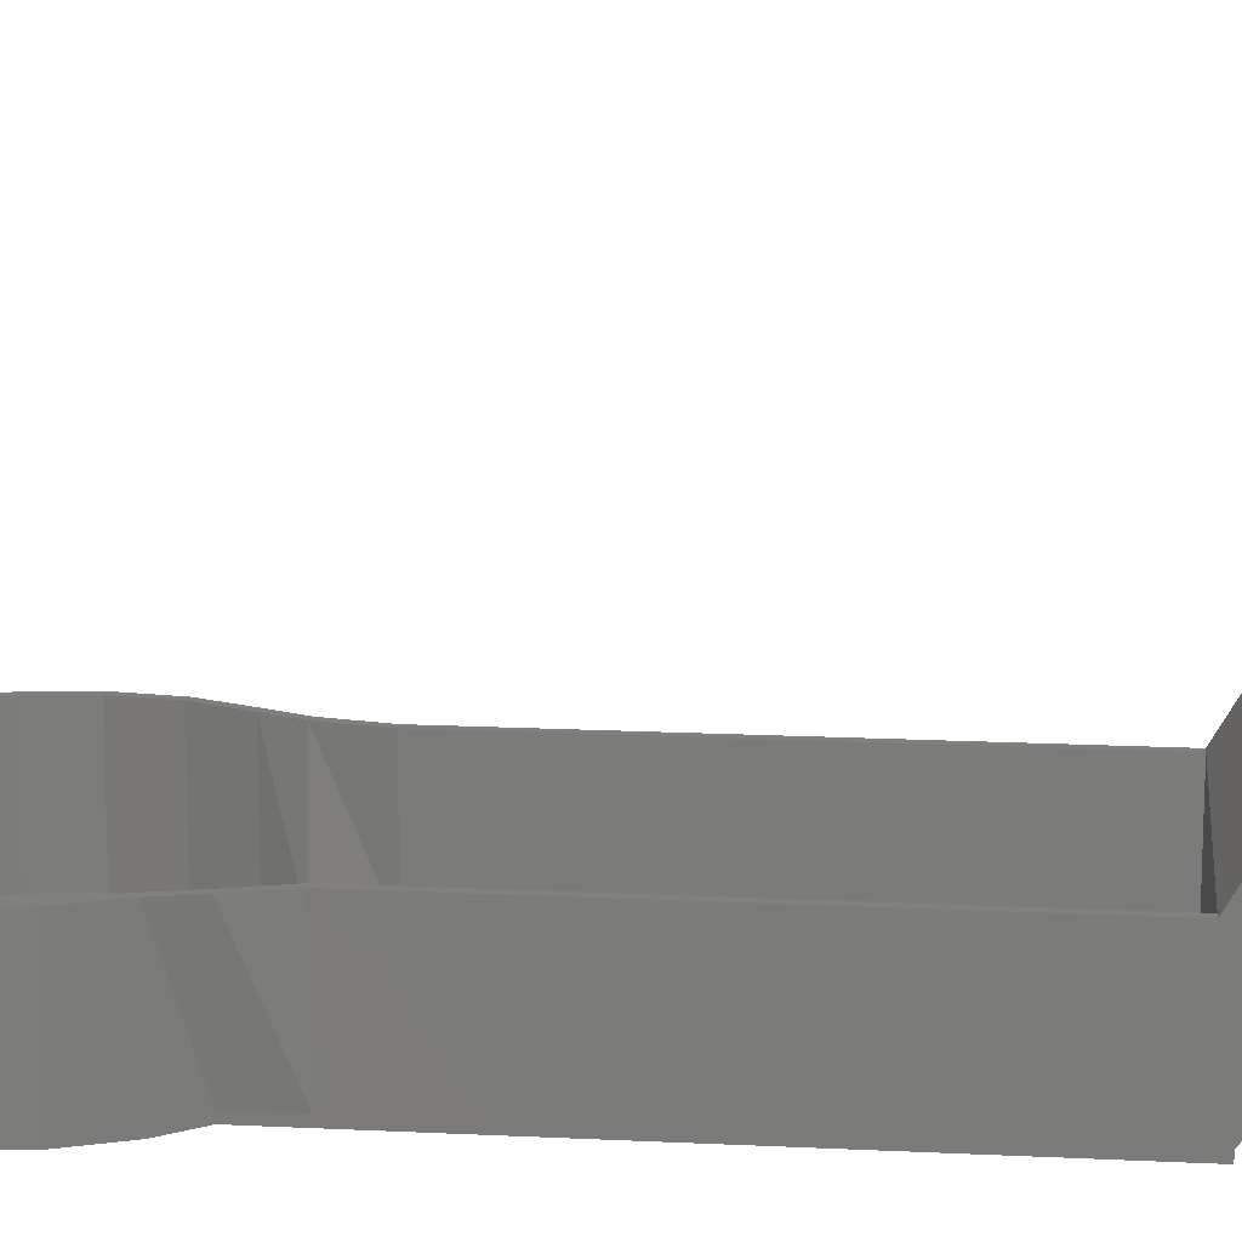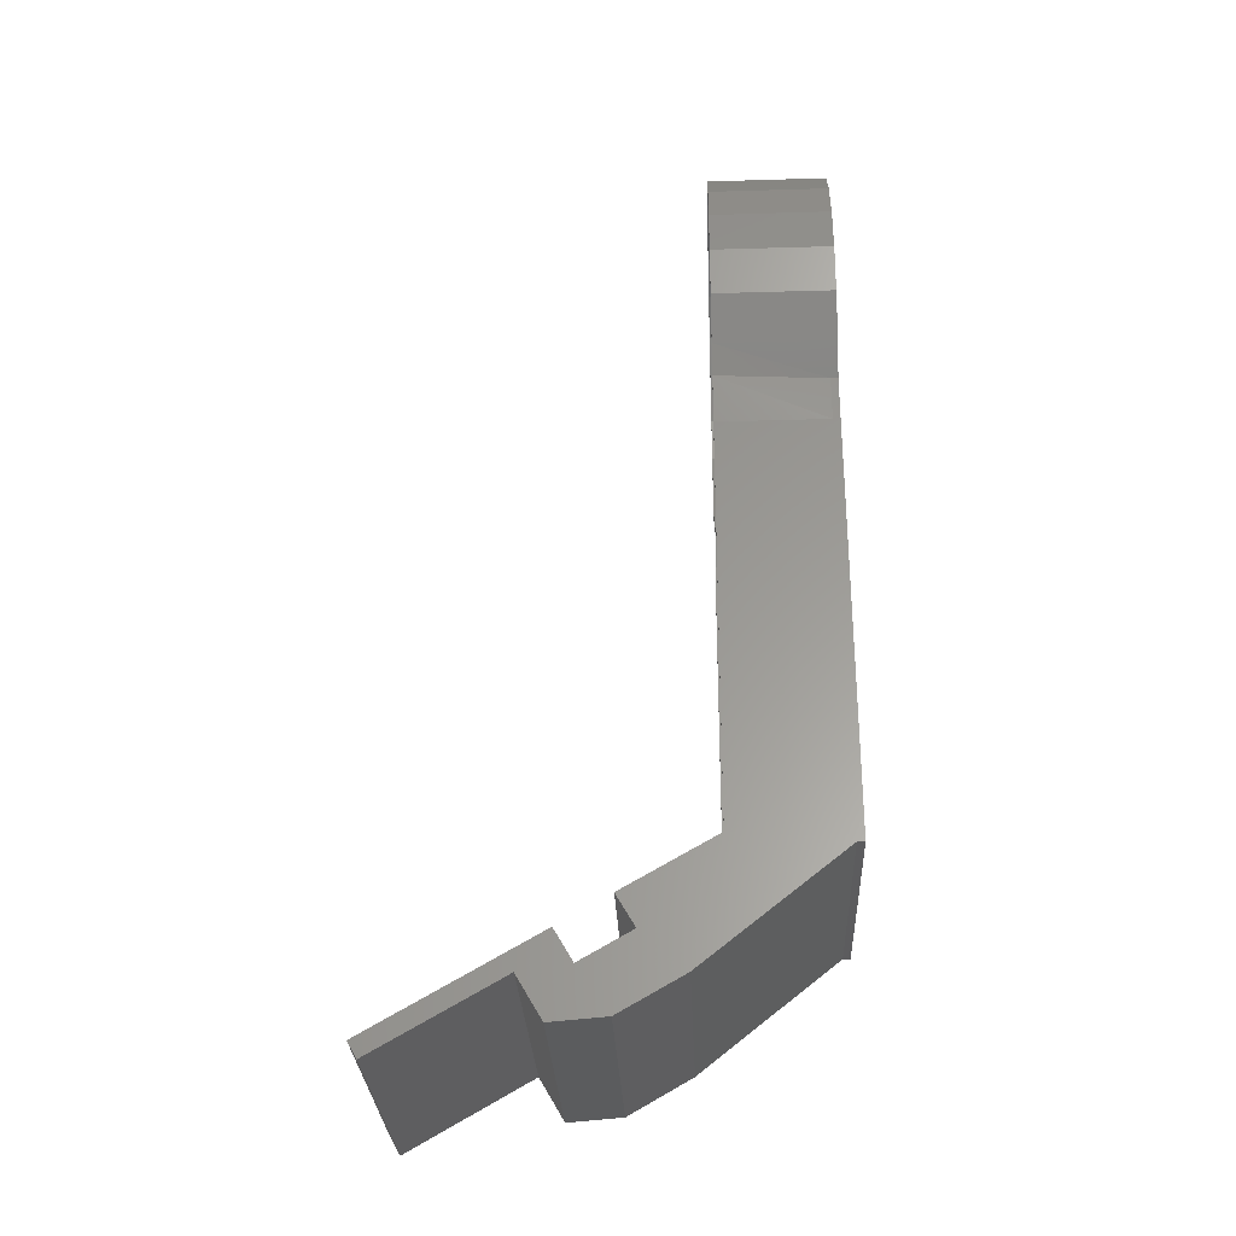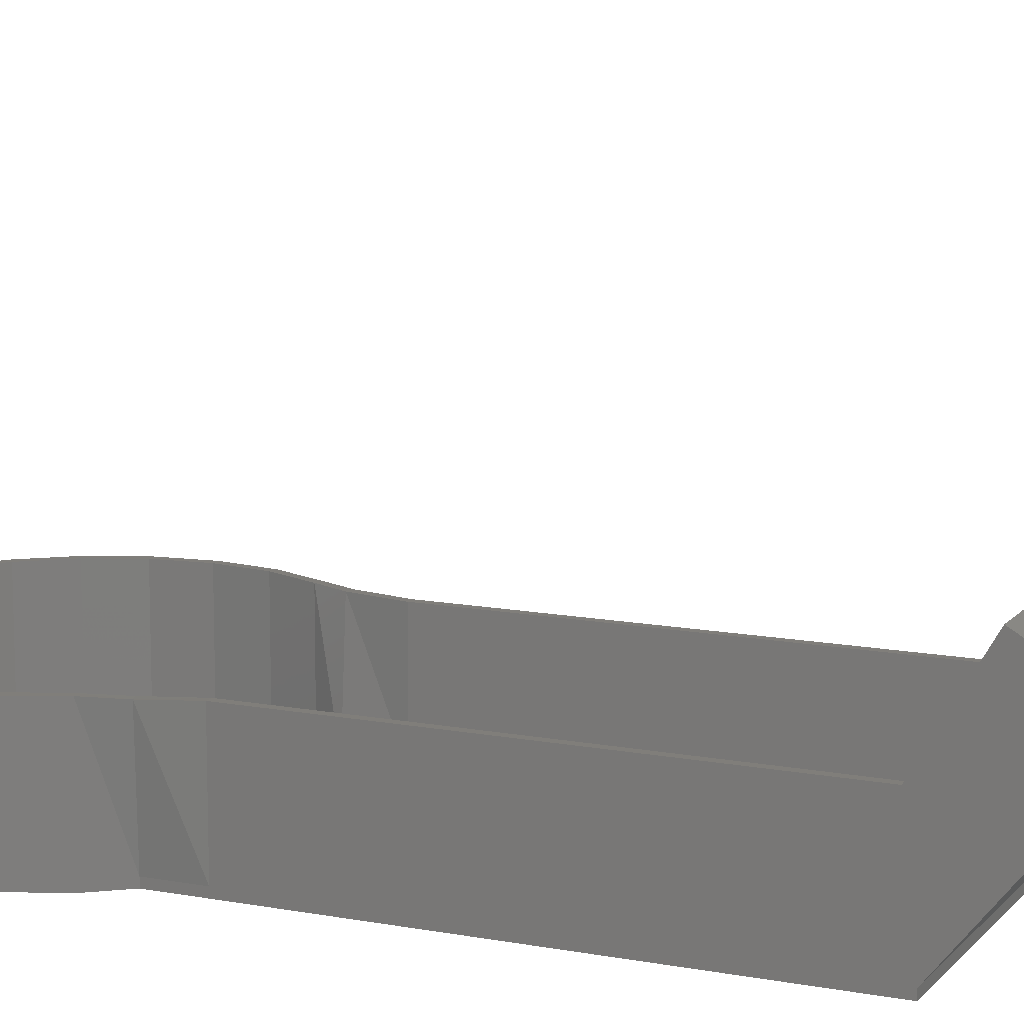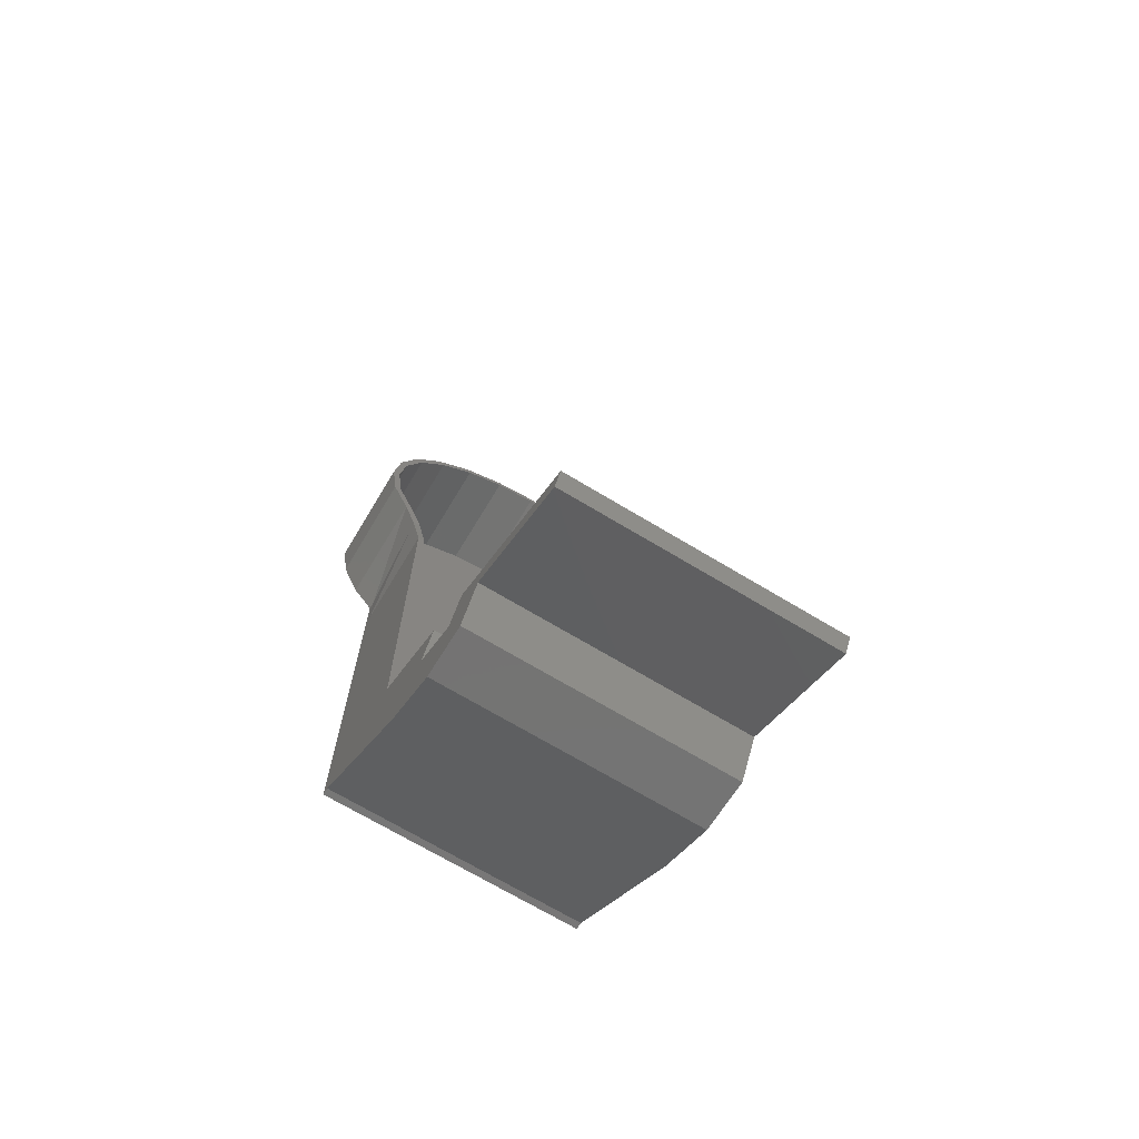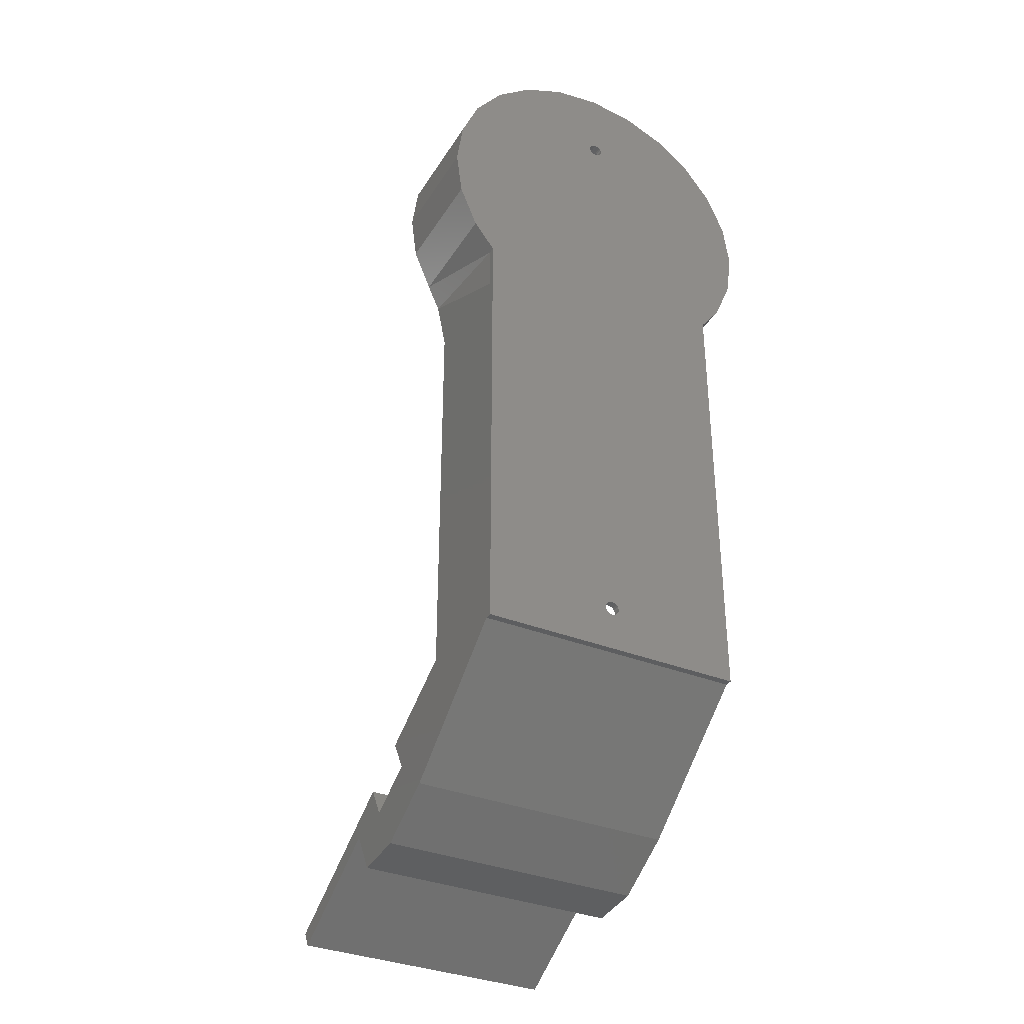
<metadata>
{"format":"stl","ext":"stl","renderer":"f3d","projection":"perspective","resolution":1024,"background":"white","views":[{"elev":14.8,"azim":-83.9,"up":"+Z"},{"elev":-29.5,"azim":92.5,"up":"+Y"},{"elev":12.1,"azim":-65.9,"up":"+Z"},{"elev":-69.8,"azim":-31.1,"up":"+Y"},{"elev":-35.2,"azim":152.1,"up":"+Y"}]}
</metadata>
<code>
# stl→obj: 228 verts, 456 faces
v -0.6347 82.19 -0.8
v -0.005596 83.01 12
v -0.005596 83.01 -0.8
v -0.6347 82.19 12
v -3.153 78.9 -0.8
v -3.153 78.9 12
v 4.097 86.15 -0.8
v 8.874 88.13 12
v 8.874 88.13 -0.8
v 4.097 86.15 12
v -5.132 74.13 -0.8
v -5.132 74.13 12
v -5.132 63.87 -0.8
v -5.807 69 12
v -5.807 69 -0.8
v -5.132 63.87 12
v 28.8 5.961 12
v 28 51.03 12
v 28 5.961 12
v 28.8 51.03 12
v -0.8 -2.994 27.54
v 28.8 -13.28 45.39
v 28.8 -2.994 27.54
v -0.8 -13.28 45.39
v -0.8 -3.265 20
v 28.8 -6.46 25.55
v 28.8 -3.265 20
v -0.8 -6.46 25.55
v -0.8 0.2005 22
v 28.8 0.2005 22
v 28.8 -11.45 22.21
v -0.8 -7.437 15.26
v 28.8 -7.437 15.26
v -0.8 -11.45 22.21
v 28.8 -11.92 28.17
v -0.8 -11.92 28.17
v -0.8 -15.01 44.39
v 28.8 -15.01 44.39
v -0.8 -7.223 30.88
v 28.8 -7.223 30.88
v -0.8 4.732 -0.8
v -0.8 51.03 -2.256e-14
v -0.8 51.03 -0.8
v -0.8 51.03 12
v -0.8 5.961 12
v -0.8 4.732 -2.679e-13
v 28.8 4.732 -2.228e-13
v 27.44 82.44 12
v 23.5 85.45 2.256e-14
v 27.44 82.44 4.512e-14
v 23.5 85.45 12
v -2.454 78.5 12
v -4.353 73.92 2.256e-14
v -2.454 78.5 1.128e-14
v -4.353 73.92 12
v 2.256e-14 81.7 12
v 2.256e-13 81.7 -1.128e-14
v 14 88 12
v 9.082 87.35 1.128e-14
v 14 88 6.768e-14
v 9.082 87.35 12
v 0.565 82.44 12
v 0.565 82.44 -2.256e-14
v -5 69 12
v -4.353 64.08 3.384e-14
v -5 69 3.384e-14
v -4.353 64.08 12
v 18.92 87.35 2.256e-14
v 18.92 87.35 12
v 30.45 78.5 3.384e-14
v 28 81.7 12
v 28 81.7 4.512e-14
v 30.45 78.5 12
v 4.5 85.45 12
v 4.5 85.45 2.256e-14
v 32.35 73.92 -3.384e-14
v 32.35 73.92 12
v 32.35 64.08 0
v 33 69 12
v 33 69 1.128e-14
v 32.35 64.08 12
v 19.13 88.13 -0.8
v 23.9 86.15 12
v 23.9 86.15 -0.8
v 19.13 88.13 12
v 14 88.81 12
v 14 88.81 -0.8
v 28.01 83.01 12
v 28.63 82.19 -0.8
v 28.01 83.01 -0.8
v 28.63 82.19 12
v 31.15 78.9 12
v 33.13 74.13 -0.8
v 31.15 78.9 -0.8
v 33.13 74.13 12
v 33.81 69 12
v 33.13 63.87 -0.8
v 33.81 69 -0.8
v 33.13 63.87 12
v 28.8 51.03 1.128e-14
v 28.8 4.732 -0.8
v 28.8 51.03 -0.8
v 0 51.03 12
v 2.256e-13 6 5.076e-14
v 9.024e-14 51.03 0
v -1.128e-13 5.961 12
v 0 5.961 6.768e-14
v -2.454 59.5 1.692e-14
v -2.454 59.5 12
v -1.724 55.7 11.81
v -3.153 59.1 12
v -0.8 56.03 1.128e-14
v -0.8 56.03 -0.8
v -3.153 59.1 -0.8
v -0.9237 55.97 11.81
v 9.024e-14 56.3 5.64e-15
v 29 56.3 12
v 28 51.03 7.332e-14
v 28 56.3 6.204e-14
v 31.15 59.1 -0.8
v 31.15 59.1 12
v 29.8 56.03 12
v 28.8 56.03 3.384e-14
v 28.8 56.03 -0.8
v 30.45 59.5 12
v 30.45 59.5 2.82e-14
v 28 6 6.204e-14
v 28 5.961 3.948e-14
v 0 5.961 -0.8
v 2.256e-13 6 -0.8
v 28 5.961 -0.8
v 28 6 -0.8
v 13.79 9.034 -0.8
v 13.6 9.114 -0.8
v 13.43 9.241 -0.8
v 13.31 9.407 -0.8
v 13.23 9.6 -0.8
v 14 9.007 -0.8
v 13.2 9.807 -0.8
v 13.23 10.01 -0.8
v 13.31 10.21 -0.8
v 13.43 10.37 -0.8
v 13.6 10.5 -0.8
v 13.79 10.58 -0.8
v 14 10.61 -0.8
v 14 79.01 -0.8
v 13.79 79.03 -0.8
v 13.6 79.11 -0.8
v 13.43 79.24 -0.8
v 13.31 79.41 -0.8
v 13.23 79.6 -0.8
v 13.2 79.81 -0.8
v 13.23 80.01 -0.8
v 13.31 80.21 -0.8
v 13.43 80.37 -0.8
v 13.6 80.5 -0.8
v 13.79 80.58 -0.8
v 14 80.61 -0.8
v 14.77 9.6 -0.8
v 14.69 9.407 -0.8
v 14.57 9.241 -0.8
v 14.4 9.114 -0.8
v 14.21 9.034 -0.8
v 14.8 9.807 -0.8
v 14.77 10.01 -0.8
v 14.69 10.21 -0.8
v 14.57 10.37 -0.8
v 14.4 10.5 -0.8
v 14.21 10.58 -0.8
v 14.21 79.03 -0.8
v 14.4 79.11 -0.8
v 14.57 79.24 -0.8
v 14.69 79.41 -0.8
v 14.77 79.6 -0.8
v 14.8 79.81 -0.8
v 14.77 80.01 -0.8
v 14.69 80.21 -0.8
v 14.57 80.37 -0.8
v 14.4 80.5 -0.8
v 14.21 80.58 -0.8
v 14 10.61 6.768e-14
v 13.79 10.58 6.768e-14
v 14.21 10.58 6.204e-14
v 14.4 10.5 6.204e-14
v 14.57 10.37 6.204e-14
v 14.69 10.21 6.768e-14
v 14.77 10.01 6.204e-14
v 14.8 9.807 6.768e-14
v 14.77 9.6 6.204e-14
v 14.69 9.407 6.204e-14
v 14.57 9.241 5.64e-14
v 14.4 9.114 6.204e-14
v 14.21 9.034 5.64e-14
v 14 9.007 5.64e-14
v 13.79 9.034 6.204e-14
v 13.6 9.114 6.204e-14
v 13.43 9.241 6.204e-14
v 13.31 9.407 6.204e-14
v 13.23 9.6 5.64e-14
v 13.2 9.807 6.768e-14
v 13.23 10.01 6.204e-14
v 13.31 10.21 6.204e-14
v 13.43 10.37 6.204e-14
v 13.6 10.5 6.204e-14
v 14 79.01 0
v 13.79 79.03 1.128e-14
v 13.6 79.11 0
v 13.43 79.24 0
v 13.31 79.41 2.256e-14
v 13.23 79.6 1.128e-14
v 13.2 79.81 2.256e-14
v 13.23 80.01 2.256e-14
v 13.31 80.21 2.256e-14
v 13.43 80.37 2.256e-14
v 13.6 80.5 2.256e-14
v 13.79 80.58 1.128e-14
v 14 80.61 1.128e-14
v 14.21 79.03 1.128e-14
v 14.4 79.11 1.128e-14
v 14.57 79.24 1.128e-14
v 14.69 79.41 1.128e-14
v 14.77 79.6 2.256e-14
v 14.8 79.81 2.256e-14
v 14.77 80.01 2.256e-14
v 14.69 80.21 1.128e-14
v 14.57 80.37 1.128e-14
v 14.4 80.5 2.256e-14
v 14.21 80.58 1.128e-14
f 1 2 3
f 2 1 4
f 5 4 1
f 4 5 6
f 7 8 9
f 8 7 10
f 3 10 7
f 10 3 2
f 11 6 5
f 6 11 12
f 13 14 15
f 14 13 16
f 15 12 11
f 12 15 14
f 17 18 19
f 18 17 20
f 21 22 23
f 22 21 24
f 25 26 27
f 26 25 28
f 27 29 25
f 29 27 30
f 31 32 33
f 32 31 34
f 35 34 31
f 34 35 36
f 21 26 28
f 26 21 23
f 22 37 38
f 37 22 24
f 38 39 40
f 39 38 37
f 41 42 43
f 42 41 44
f 44 41 45
f 45 41 46
f 45 46 32
f 45 32 29
f 29 32 25
f 25 32 34
f 25 34 28
f 28 34 36
f 28 36 39
f 21 39 24
f 39 21 28
f 24 39 37
f 35 39 36
f 39 35 40
f 33 46 47
f 46 33 32
f 48 49 50
f 49 48 51
f 52 53 54
f 53 52 55
f 56 54 57
f 54 56 52
f 58 59 60
f 59 58 61
f 62 57 63
f 57 62 56
f 64 65 66
f 65 64 67
f 51 68 49
f 68 51 69
f 70 71 72
f 71 70 73
f 74 63 75
f 63 74 62
f 69 60 68
f 60 69 58
f 72 48 50
f 48 72 71
f 76 73 70
f 73 76 77
f 55 66 53
f 66 55 64
f 61 75 59
f 75 61 74
f 78 79 80
f 79 78 81
f 80 77 76
f 77 80 79
f 82 83 84
f 83 82 85
f 9 86 87
f 86 9 8
f 87 85 82
f 85 87 86
f 88 89 90
f 89 88 91
f 92 93 94
f 93 92 95
f 91 94 89
f 94 91 92
f 96 97 98
f 97 96 99
f 95 98 93
f 98 95 96
f 84 88 90
f 88 84 83
f 23 40 26
f 40 23 22
f 40 22 38
f 100 101 102
f 101 100 20
f 101 20 17
f 101 17 47
f 47 17 33
f 33 17 30
f 33 30 27
f 33 27 31
f 31 27 26
f 31 26 35
f 35 26 40
f 103 104 105
f 104 103 106
f 104 106 107
f 67 108 65
f 108 67 109
f 110 111 112
f 113 111 114
f 111 113 112
f 115 116 109
f 109 116 108
f 114 16 13
f 16 114 111
f 103 105 115
f 115 105 116
f 109 111 110
f 109 110 115
f 44 110 42
f 110 112 42
f 110 44 103
f 115 110 103
f 18 117 118
f 117 119 118
f 99 120 97
f 120 99 121
f 20 100 122
f 122 100 123
f 122 123 121
f 121 124 120
f 124 121 123
f 117 125 119
f 125 126 119
f 126 81 78
f 81 126 125
f 121 117 122
f 117 121 125
f 125 121 99
f 125 99 81
f 81 99 96
f 81 96 79
f 79 96 77
f 77 96 95
f 77 95 73
f 73 95 92
f 73 92 71
f 71 92 91
f 71 91 48
f 48 91 88
f 48 88 51
f 51 88 83
f 51 83 69
f 69 83 85
f 69 85 58
f 58 85 8
f 8 85 86
f 109 16 111
f 16 109 67
f 16 67 14
f 14 67 64
f 14 64 12
f 12 64 55
f 12 55 52
f 12 52 6
f 6 52 56
f 6 56 4
f 4 56 62
f 4 62 2
f 2 62 74
f 2 74 10
f 10 74 61
f 10 61 8
f 8 61 58
f 20 117 18
f 117 20 122
f 127 18 118
f 18 127 19
f 19 127 128
f 128 104 107
f 104 128 127
f 107 19 128
f 19 107 106
f 47 41 101
f 41 47 46
f 43 112 113
f 112 43 42
f 123 102 124
f 102 123 100
f 104 129 130
f 129 104 107
f 131 127 132
f 127 131 128
f 19 30 17
f 30 19 29
f 29 19 106
f 29 106 45
f 106 44 45
f 44 106 103
f 41 133 101
f 133 41 134
f 134 41 135
f 135 41 136
f 136 41 137
f 137 41 43
f 101 133 138
f 137 43 139
f 139 43 140
f 140 43 141
f 141 43 142
f 142 43 143
f 143 43 144
f 144 43 145
f 145 43 146
f 146 43 113
f 146 113 114
f 146 114 13
f 146 13 15
f 146 15 11
f 146 11 5
f 146 5 147
f 147 5 1
f 147 1 148
f 148 1 149
f 149 1 150
f 150 1 151
f 151 1 152
f 152 1 153
f 153 1 154
f 154 1 155
f 155 1 156
f 156 1 157
f 157 1 158
f 158 1 87
f 87 1 3
f 87 3 7
f 87 7 9
f 101 159 102
f 159 101 160
f 160 101 161
f 161 101 162
f 162 101 163
f 163 101 138
f 102 159 164
f 102 164 165
f 102 165 166
f 102 166 167
f 102 167 168
f 102 168 169
f 102 169 145
f 102 145 146
f 102 146 124
f 124 146 120
f 120 146 97
f 97 146 98
f 98 146 93
f 93 146 94
f 94 146 170
f 94 170 89
f 89 170 171
f 89 171 172
f 89 172 173
f 89 173 174
f 89 174 175
f 89 175 176
f 89 176 177
f 89 177 178
f 89 178 179
f 89 179 180
f 89 180 158
f 89 158 87
f 89 87 90
f 90 87 84
f 84 87 82
f 181 144 145
f 144 181 182
f 183 145 169
f 145 183 181
f 184 169 168
f 169 184 183
f 185 168 167
f 168 185 184
f 166 185 167
f 185 166 186
f 165 186 166
f 186 165 187
f 164 187 165
f 187 164 188
f 159 188 164
f 188 159 189
f 160 189 159
f 189 160 190
f 161 190 160
f 190 161 191
f 162 191 161
f 191 162 192
f 163 192 162
f 192 163 193
f 138 193 163
f 193 138 194
f 133 194 138
f 194 133 195
f 134 195 133
f 195 134 196
f 135 196 134
f 196 135 197
f 198 135 136
f 135 198 197
f 199 136 137
f 136 199 198
f 200 137 139
f 137 200 199
f 201 139 140
f 139 201 200
f 202 140 141
f 140 202 201
f 203 141 142
f 141 203 202
f 204 142 143
f 142 204 203
f 182 143 144
f 143 182 204
f 127 189 118
f 189 127 190
f 190 127 191
f 191 127 192
f 192 127 193
f 193 127 194
f 118 189 188
f 118 188 187
f 118 187 186
f 118 186 185
f 118 185 184
f 118 184 183
f 118 183 181
f 118 181 105
f 118 105 116
f 118 116 119
f 119 116 108
f 119 108 126
f 126 108 65
f 126 65 78
f 78 65 66
f 78 66 80
f 80 66 53
f 80 53 76
f 76 53 54
f 76 54 70
f 70 54 205
f 205 54 206
f 206 54 57
f 206 57 207
f 207 57 208
f 208 57 209
f 209 57 210
f 210 57 211
f 211 57 212
f 212 57 213
f 213 57 214
f 214 57 215
f 215 57 216
f 216 57 217
f 70 218 72
f 218 70 205
f 72 218 219
f 72 219 220
f 72 220 221
f 72 221 222
f 72 222 223
f 72 223 224
f 72 224 225
f 72 225 226
f 72 226 227
f 72 227 228
f 72 228 217
f 72 217 57
f 72 57 63
f 72 63 50
f 50 63 75
f 50 75 49
f 49 75 59
f 49 59 68
f 68 59 60
f 104 195 127
f 195 104 196
f 196 104 197
f 197 104 198
f 198 104 199
f 199 104 105
f 127 195 194
f 199 105 200
f 200 105 201
f 201 105 202
f 202 105 203
f 203 105 204
f 204 105 182
f 182 105 181
f 217 157 158
f 157 217 216
f 228 158 180
f 158 228 217
f 227 180 179
f 180 227 228
f 226 179 178
f 179 226 227
f 177 226 178
f 226 177 225
f 176 225 177
f 225 176 224
f 175 224 176
f 224 175 223
f 174 223 175
f 223 174 222
f 173 222 174
f 222 173 221
f 172 221 173
f 221 172 220
f 171 220 172
f 220 171 219
f 170 219 171
f 219 170 218
f 146 218 170
f 218 146 205
f 147 205 146
f 205 147 206
f 148 206 147
f 206 148 207
f 149 207 148
f 207 149 208
f 209 149 150
f 149 209 208
f 210 150 151
f 150 210 209
f 211 151 152
f 151 211 210
f 212 152 153
f 152 212 211
f 213 153 154
f 153 213 212
f 214 154 155
f 154 214 213
f 215 155 156
f 155 215 214
f 216 156 157
f 156 216 215

</code>
